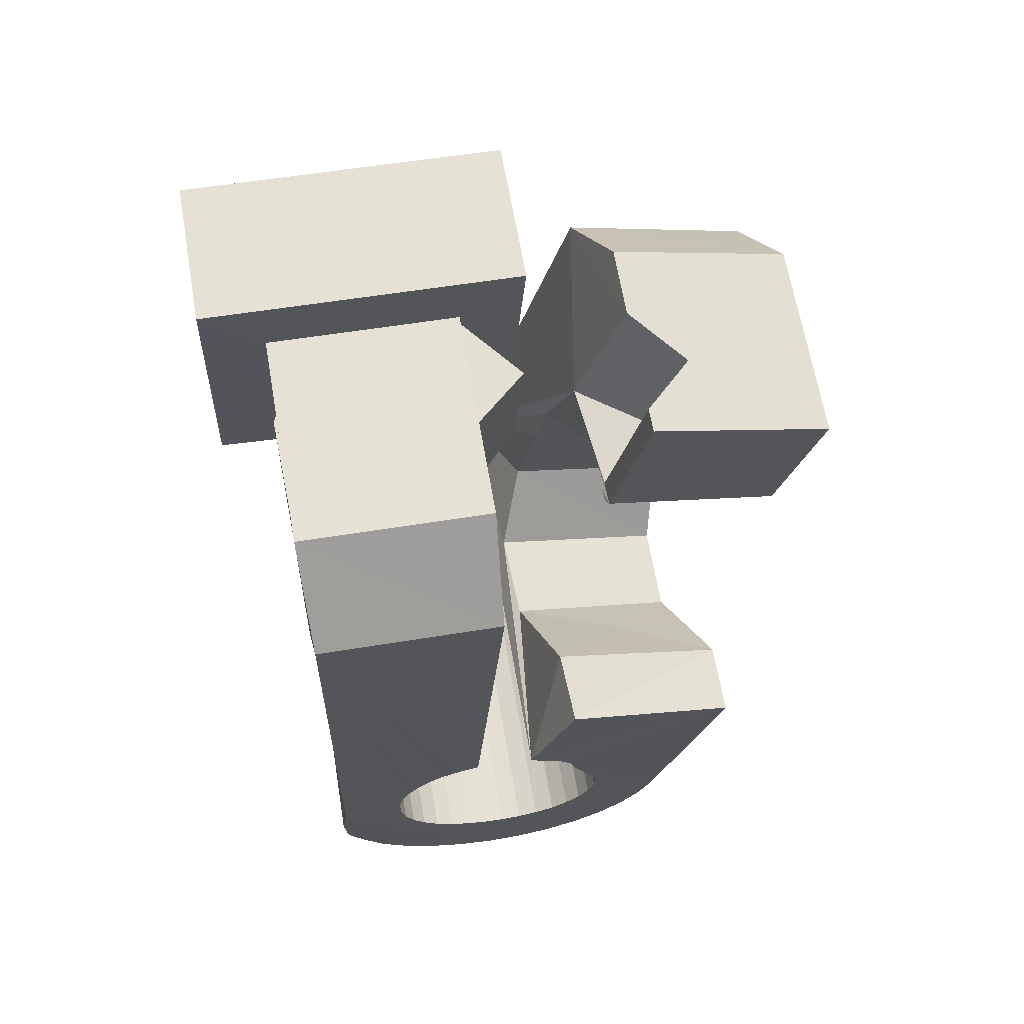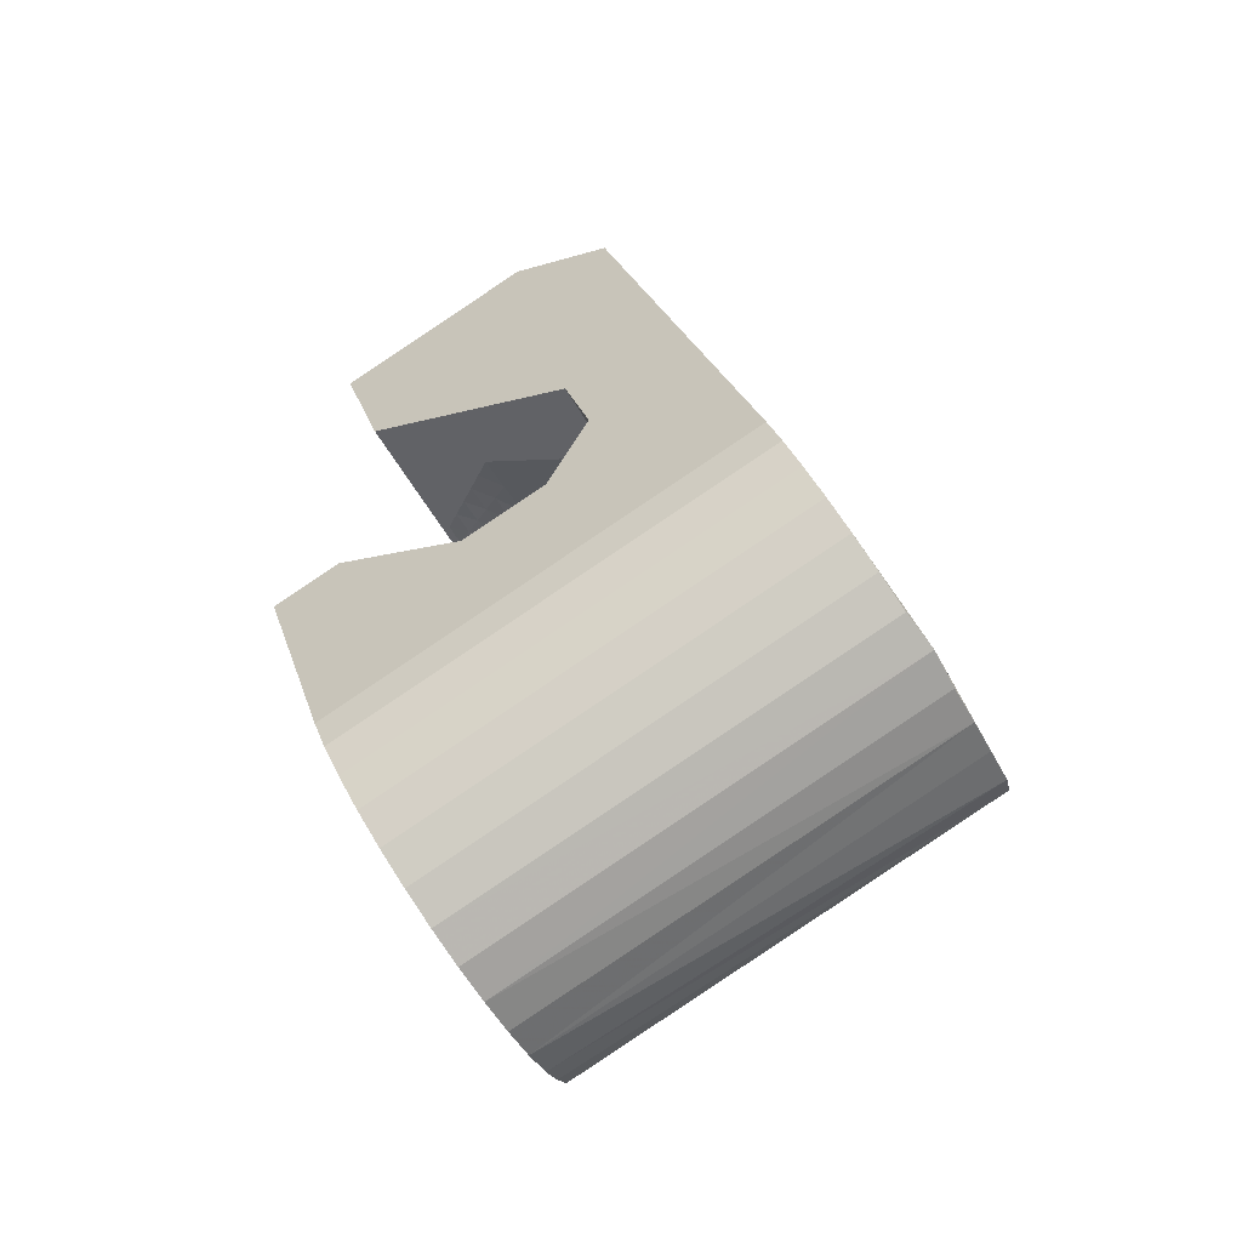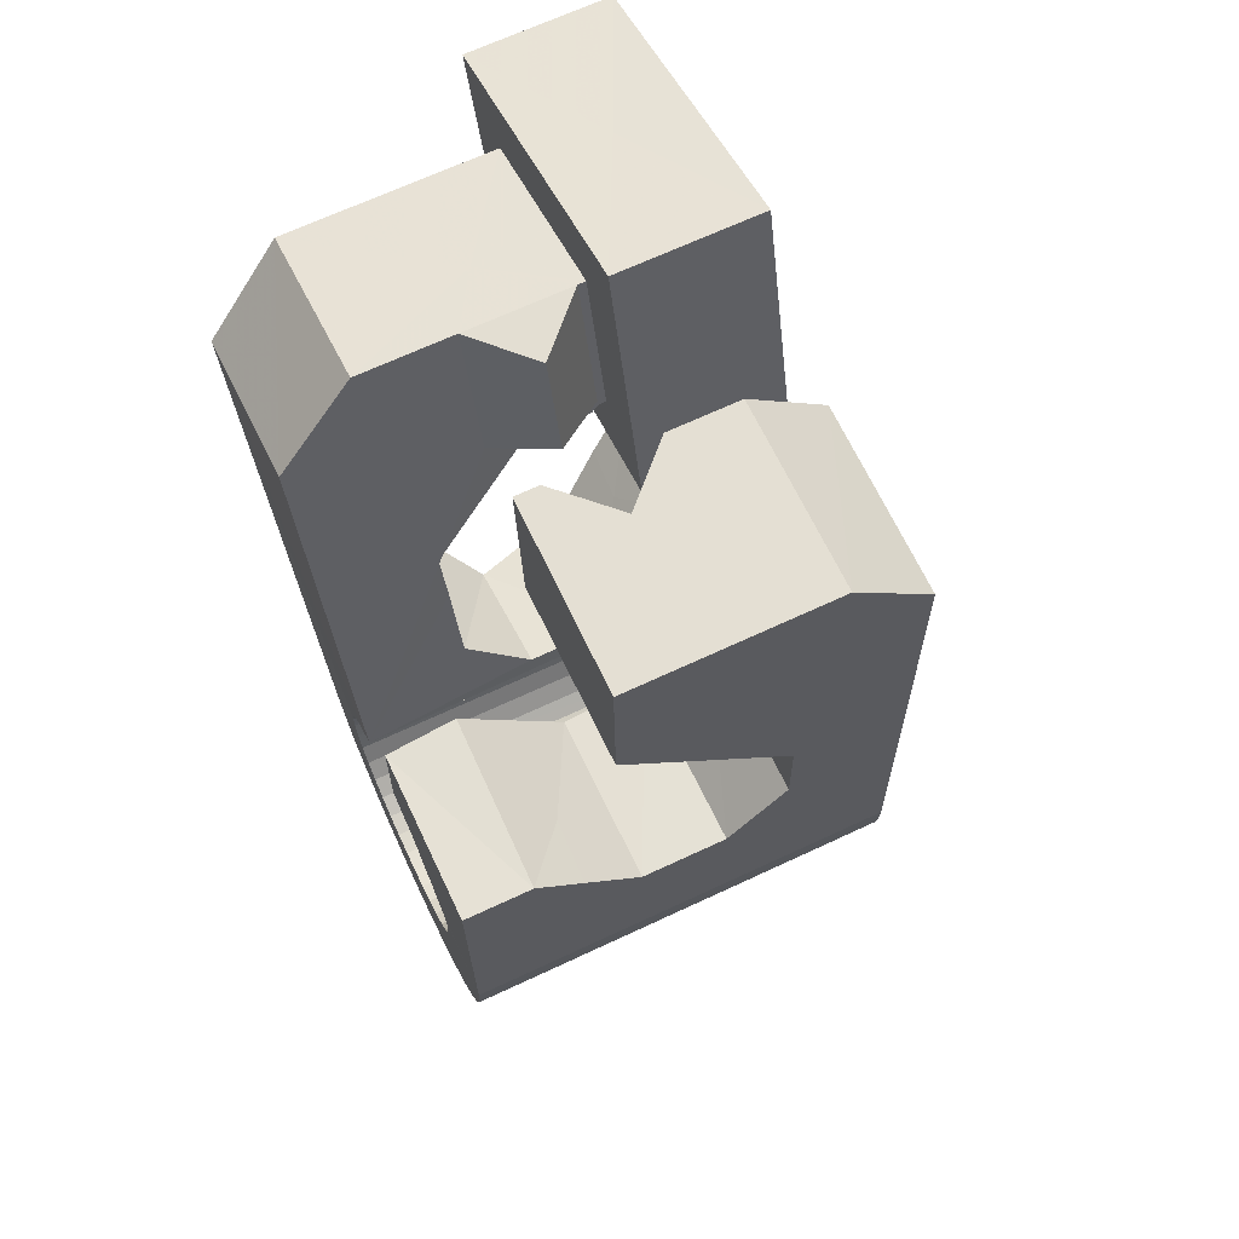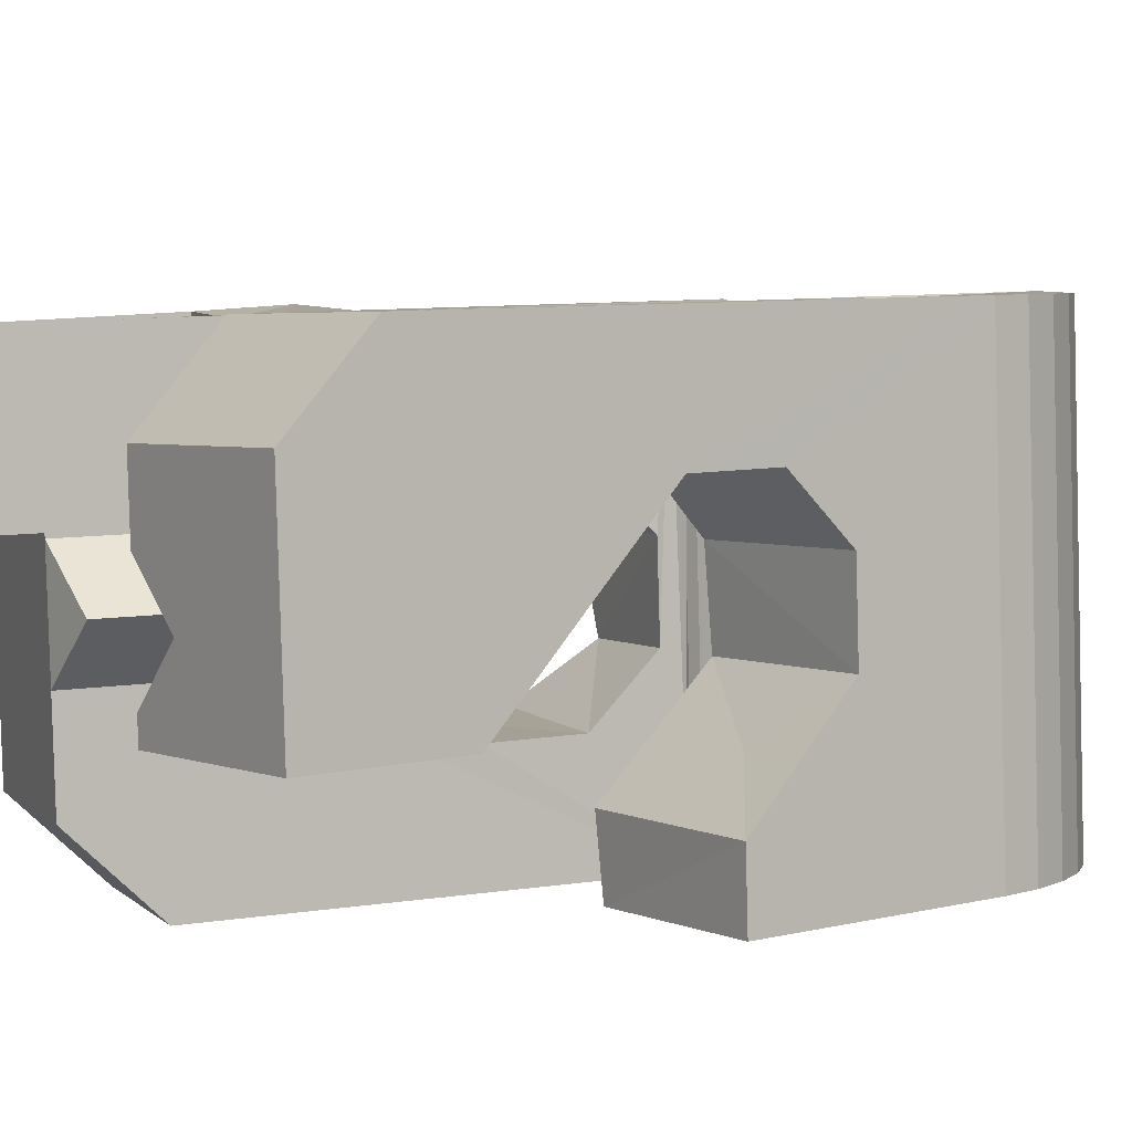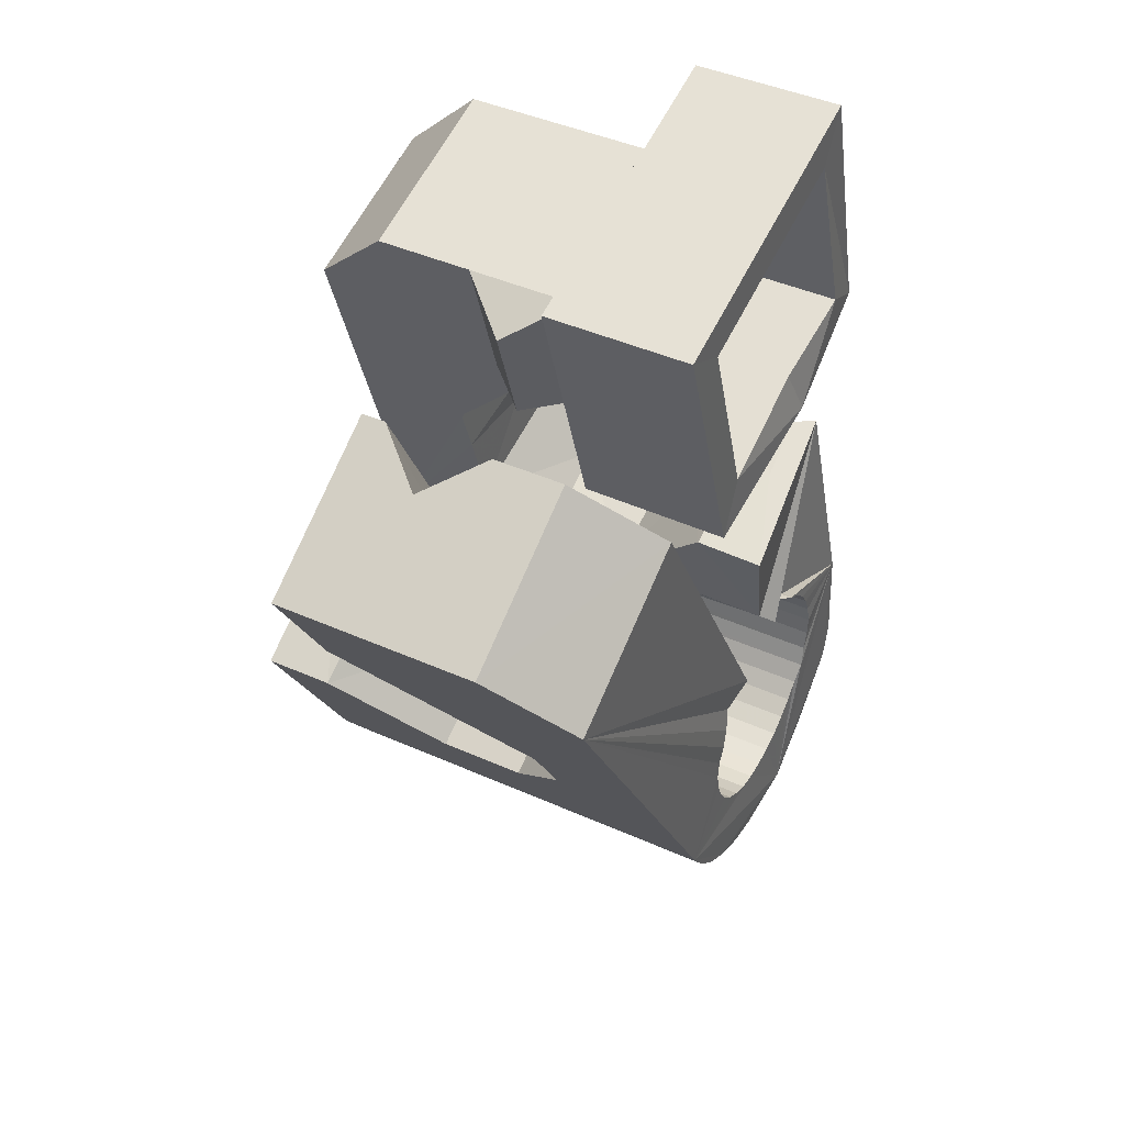
<metadata>
{"format":"obj","ext":"obj","renderer":"f3d","projection":"perspective","resolution":1024,"background":"white","views":[{"elev":57.4,"azim":-25.5,"up":"+Z"},{"elev":-75.1,"azim":107.3,"up":"+Z"},{"elev":49.0,"azim":50.4,"up":"+Z"},{"elev":-12.8,"azim":68.5,"up":"+Y"},{"elev":60.4,"azim":101.1,"up":"+Z"}]}
</metadata>
<code>
v -0.0551 -0.03833 0.0466
v -0.05088 -0.02616 -0.04822
v -0.05304 0.01227 0.07941
v -0.05239 -0.026 0.06317
v -0.05144 -0.02502 -0.05438
v -0.05164 0.01855 0.03252
v -0.05041 -0.02434 -0.06118
v -0.04861 -0.01214 0.00619
v -0.04574 -0.01031 -0.009055
v -0.04701 -0.02449 -0.06677
v -0.04606 0.03729 0.08296
v -0.03672 -0.001108 -0.01968
v -0.04549 0.01229 0.07222
v -0.04467 0.04387 0.03524
v -0.0445 0.01683 0.03855
v -0.04299 -0.02486 -0.07212
v -0.0421 0.01078 0.06839
v -0.04249 0.01275 0.04192
v -0.04133 0.01432 0.04187
v -0.03701 0.01591 -0.01663
v -0.03987 -0.02932 -0.04684
v -0.03955 -0.02887 -0.05063
v -0.03947 -0.02996 -0.04307
v -0.03877 0.0363 0.07562
v -0.03706 0.02499 -0.004938
v -0.03851 -0.02864 -0.05431
v -0.03836 -0.03078 -0.0395
v -0.0379 -0.02566 -0.07654
v -0.03755 0.04168 0.0421
v -0.03678 -0.02864 -0.05774
v -0.03651 0.03247 0.004741
v -0.03658 -0.03174 -0.03624
v -0.03465 -0.01551 0.004967
v -0.03495 0.03766 0.005535
v -0.03461 -0.00036 0.02579
v -0.03447 -0.02885 -0.06079
v -0.03423 -0.0328 -0.0334
v -0.03399 -0.01553 -0.000625
v -0.03578 0.04196 0.005863
v -0.03216 -0.0268 -0.07983
v -0.03206 0.000368 0.02894
v -0.03076 0.0501 -0.03745
v -0.03164 -0.02928 -0.06335
v -0.03135 -0.03393 -0.03113
v -0.02961 0.05064 -0.04361
v -0.02913 0.001986 0.03134
v -0.02824 0.05112 -0.05009
v -0.0284 -0.02991 -0.06531
v -0.02818 0.0122 0.03107
v -0.02804 -0.03507 -0.02965
v -0.02778 -0.003486 0.02979
v -0.02711 0.01045 0.04111
v -0.02692 0.02147 -0.00643
v -0.02631 0.003373 0.03395
v -0.02598 -0.02822 -0.08203
v -0.02689 0.05177 -0.05685
v -0.02592 0.009517 0.04096
v -0.0256 -0.001686 0.03157
v -0.02508 -0.009634 0.02433
v -0.02491 -0.03069 -0.06669
v -0.02456 -0.0362 -0.02851
v -0.02453 -0.008762 0.06629
v -0.02442 0.005848 0.06825
v -0.02353 -0.04711 0.04634
v -0.0235 2.9e-05 0.03343
v -0.02349 0.004749 0.03657
v -0.02334 0.003997 0.07917
v -0.02287 0.03506 0.004971
v -0.02286 0.02415 0.03234
v -0.02312 0.0516 -0.06266
v -0.02147 0.02619 0.03961
v -0.02142 0.01695 0.08095
v -0.0214 0.001745 0.03529
v -0.02127 -0.03159 -0.06751
v -0.021 0.03911 0.03178
v -0.02099 0.02116 0.07412
v -0.02067 0.006124 0.03919
v -0.02064 -0.006044 0.03332
v -0.02059 0.0359 0.04099
v -0.01953 -0.02988 -0.08297
v -0.01941 -0.03518 0.06291
v -0.01929 0.003461 0.03714
v -0.01926 -0.003994 0.03442
v -0.01881 -0.01858 -0.01093
v -0.01863 0.0466 -0.03606
v -0.01864 -0.02103 0.004792
v -0.01869 -0.0226 0.01438
v -0.01828 0.04723 -0.03984
v -0.01824 0.04598 -0.0323
v -0.01787 -0.001938 0.03552
v -0.01757 -0.03259 -0.06774
v -0.01727 0.0473 -0.04354
v -0.01719 0.005177 0.039
v -0.01714 0.04512 -0.02873
v -0.01713 0.03027 0.07544
v -0.01697 0.05032 -0.06622
v -0.01648 0.000118 0.03662
v -0.01641 0.02904 0.08272
v -0.01599 -0.006381 -0.02057
v -0.01555 0.04725 -0.04697
v -0.01538 0.04406 -0.02548
v -0.01512 -0.01462 0.0383
v -0.0151 0.002174 0.03772
v -0.01475 -0.01855 0.06527
v -0.01391 -0.03367 -0.06738
v -0.01371 0.004229 0.03882
v -0.01349 -0.00858 0.03684
v -0.01317 0.0473 -0.04999
v -0.01308 -0.03174 -0.08262
v -0.01303 0.04297 -0.02266
v -0.01291 -0.006301 0.03727
v -0.01224 -0.003905 0.03761
v -0.01183 0.008755 -0.01845
v -0.01157 -0.00151 0.03795
v -0.01106 0.04911 -0.06931
v -0.0109 0.000887 0.03829
v -0.01385 -0.03897 -0.02964
v -0.01045 0.04652 -0.0526
v -0.01034 -0.0348 -0.06646
v -0.01023 0.003281 0.03863
v -0.01085 0.03918 -0.02104
v -0.009892 0.004249 0.03998
v -0.00988 0.004108 0.04095
v -0.009517 0.000181 0.06792
v -0.0095 0.005655 0.04018
v -0.009125 0.001586 0.06812
v -0.00764 -0.04027 -0.0332
v -0.007207 0.04588 -0.05455
v -0.006971 -0.03595 -0.06494
v -0.005973 0.0407 -0.02048
v -0.006856 -0.03371 -0.081
v -0.006635 0.02428 0.003495
v -0.006867 -0.04402 -0.008279
v -0.005859 0.005691 0.03642
v -0.005144 0.001436 0.07193
v -0.004761 0.04763 -0.07126
v -0.005545 -0.04052 -0.0355
v -0.004143 -0.03709 -0.06252
v -0.003707 0.04512 -0.05593
v -0.005057 0.03751 -0.01762
v -0.003144 0.03621 0.00479
v -0.00302 -0.008447 0.04344
v -0.003994 -0.03134 -0.005868
v -0.002749 -0.01139 0.06366
v -0.004211 -0.04036 -0.03914
v -0.001748 -0.03816 -0.05967
v -0.00254 -0.009881 -0.02247
v -0.001092 -0.03572 -0.07818
v -0.002339 -0.0404 -0.0425
v -8.9e-05 -0.0391 -0.05631
v -6.2e-05 0.04425 -0.05675
v -0.000668 -0.04042 -0.04576
v 0.000957 -0.03991 -0.05269
v 0.000982 0.004373 0.02849
v 0.001121 0.03053 0.03995
v 0.00076 -0.04038 -0.04895
v 0.001475 0.02509 0.07528
v 0.001669 -0.00297 0.07896
v 0.00179 0.04638 -0.07215
v 0.001008 0.00539 -0.01986
v 0.003637 0.04325 -0.05698
v 0.004002 -0.0377 -0.07426
v 0.007303 0.04217 -0.05662
v 0.008147 0.01351 -0.008133
v 0.00806 0.02975 0.0317
v 0.008372 -0.02514 0.03319
v 0.008131 0.0441 -0.07186
v 0.008232 -0.0237 0.03223
v 0.008239 -0.03958 -0.06939
v 0.008667 0.02206 0.08251
v 0.008903 -0.02131 0.03257
v 0.00953 -0.02093 0.03377
v 0.009937 -0.01902 0.03299
v 0.01048 -0.01662 0.03349
v 0.007877 0.03738 -0.01999
v 0.01109 0.01049 0.007163
v 0.01084 0.04105 -0.05564
v 0.01091 -0.01412 0.03359
v 0.01146 -0.04128 -0.06373
v 0.01145 -0.0117 0.03395
v 0.01165 -0.02455 0.03142
v 0.0121 0.00884 0.01647
v 0.01287 -0.0222 0.03081
v 0.01326 -0.03038 0.06048
v 0.01356 -0.04276 -0.05752
v 0.01411 0.03463 -0.02094
v 0.01413 0.0399 -0.05405
v 0.01411 -0.01987 0.03024
v 0.01435 0.04213 -0.07024
v 0.01442 -0.02612 0.06109
v 0.01268 -0.001631 0.03693
v 0.01507 -0.02539 0.03062
v 0.0153 -0.01751 0.02959
v 0.01538 -0.02569 -0.01873
v 0.01652 -0.01516 0.02898
v 0.01684 -0.02309 0.02906
v 0.01671 0.03506 -0.0244
v 0.01694 0.03877 -0.05165
v 0.01774 -0.01282 0.02837
v 0.0185 -0.02623 0.02982
v 0.0186 -0.0208 0.0275
v 0.01895 0.03504 -0.02746
v 0.01932 0.03771 -0.04882
v 0.01965 -0.007387 0.06375
v 0.02012 0.04012 -0.06742
v 0.02037 -0.0185 0.02594
v 0.02047 -0.006364 0.02036
v 0.02081 -0.02399 0.02731
v 0.02088 0.03476 -0.03073
v 0.02116 0.03673 -0.04557
v 0.02198 -0.01456 0.03719
v 0.02226 0.03486 -0.03431
v 0.02216 0.03593 -0.04191
v 0.02213 -0.01621 0.02438
v 0.02258 0.03528 -0.03815
v 0.02312 -0.02174 0.0248
v 0.02312 0.005003 0.06551
v 0.02332 -0.05147 -0.01539
v 0.02389 -0.01391 0.02282
v 0.02335 0.02241 0.0536
v 0.02477 0.008009 -0.002467
v 0.02521 0.03814 -0.0635
v 0.02543 -0.0195 0.02228
v 0.02621 -0.01895 0.05985
v 0.02668 -0.03939 -0.01371
v 0.02706 0.006534 0.003409
v 0.02709 -0.02933 -0.02084
v 0.02755 -0.0173 -0.02944
v 0.02774 -0.01725 0.01977
v 0.02945 0.03626 -0.05863
v 0.03004 -0.01501 0.01726
v 0.03179 -0.00218 -0.02729
v 0.03267 0.03456 -0.05298
v 0.03478 0.03312 -0.04675
v 0.03726 0.006293 -0.01502
v 0.03944 -0.03279 0.02587
v 0.04081 0.003143 0.000177
v 0.04535 -0.03808 0.05145
v 0.05525 -0.002699 0.05648
v 0.05597 0.01438 0.04441
f 166 236 238
f 166 238 184
f 164 235 221
f 235 237 221
f 237 226 221
f 226 176 221
f 176 164 221
f 160 232 164
f 232 235 164
f 160 147 228
f 160 228 232
f 172 190 211
f 190 224 211
f 211 191 172
f 211 224 204
f 211 204 191
f 20 113 53
f 113 132 53
f 132 31 53
f 31 25 53
f 25 20 53
f 99 113 12
f 113 20 12
f 99 12 84
f 12 9 84
f 84 9 38
f 9 8 38
f 8 33 38
f 33 86 38
f 86 84 38
f 123 124 142
f 124 144 142
f 142 102 123
f 142 144 104
f 142 104 102
f 104 144 124
f 122 120 106
f 122 106 93
f 35 33 8
f 35 8 18
f 41 35 18
f 46 41 18
f 54 46 18
f 66 54 18
f 77 66 18
f 122 93 77
f 18 122 77
f 86 33 87
f 33 35 59
f 35 51 59
f 51 78 59
f 78 107 59
f 107 87 59
f 87 33 59
f 103 106 116
f 106 120 116
f 103 82 93
f 103 93 106
f 82 66 77
f 82 77 93
f 97 103 114
f 103 116 114
f 97 73 82
f 97 82 103
f 82 73 66
f 73 54 66
f 90 97 112
f 97 114 112
f 90 65 73
f 90 73 97
f 73 65 54
f 65 46 54
f 83 90 111
f 90 112 111
f 83 58 65
f 83 65 90
f 65 58 46
f 58 41 46
f 83 111 107
f 83 107 78
f 58 83 78
f 58 78 51
f 58 51 41
f 51 35 41
f 166 168 181
f 166 181 192
f 231 226 237
f 231 237 236
f 229 231 236
f 223 229 236
f 216 223 236
f 208 216 236
f 200 208 236
f 166 192 200
f 236 166 200
f 176 226 182
f 226 231 207
f 231 219 207
f 219 199 207
f 199 180 207
f 180 182 207
f 182 226 207
f 183 181 171
f 181 168 171
f 183 196 192
f 183 192 181
f 196 208 200
f 196 200 192
f 188 183 173
f 183 171 173
f 188 201 196
f 188 196 183
f 196 201 208
f 201 216 208
f 193 188 174
f 188 173 174
f 193 206 201
f 193 201 188
f 201 206 216
f 206 223 216
f 195 193 178
f 193 174 178
f 195 214 206
f 195 206 193
f 206 214 223
f 214 229 223
f 195 178 180
f 195 180 199
f 214 195 199
f 214 199 219
f 214 219 229
f 219 231 229
f 19 52 57
f 52 125 57
f 125 122 57
f 122 18 57
f 18 19 57
f 171 168 166
f 117 133 143
f 204 217 220
f 117 143 147
f 191 204 220
f 191 220 175
f 173 171 166
f 174 173 166
f 178 174 166
f 180 178 166
f 184 190 172
f 166 184 172
f 180 166 172
f 180 172 191
f 182 180 191
f 117 147 160
f 182 191 175
f 176 182 175
f 164 176 175
f 160 164 175
f 175 117 160
f 227 225 218
f 227 218 185
f 228 227 185
f 239 238 236
f 232 228 185
f 240 239 236
f 240 236 237
f 232 185 234
f 235 232 234
f 234 240 237
f 237 235 234
f 161 151 91
f 151 74 91
f 91 105 163
f 91 163 161
f 105 119 177
f 105 177 163
f 119 129 187
f 119 187 177
f 129 138 198
f 129 198 187
f 138 146 203
f 138 203 198
f 146 150 210
f 146 210 203
f 150 153 210
f 153 213 210
f 153 156 213
f 156 215 213
f 156 152 212
f 156 212 215
f 152 149 212
f 149 209 212
f 149 145 209
f 145 202 209
f 145 137 197
f 145 197 202
f 137 127 186
f 137 186 197
f 127 117 175
f 127 175 186
f 130 140 50
f 140 61 50
f 50 44 121
f 50 121 130
f 44 37 110
f 44 110 121
f 37 32 101
f 37 101 110
f 32 27 94
f 32 94 101
f 27 23 94
f 23 89 94
f 23 21 89
f 21 85 89
f 21 22 88
f 21 88 85
f 22 26 92
f 22 92 88
f 26 30 100
f 26 100 92
f 30 36 108
f 30 108 100
f 36 43 108
f 43 118 108
f 43 48 118
f 48 128 118
f 48 60 139
f 48 139 128
f 60 74 139
f 74 151 139
f 233 234 185
f 233 185 179
f 179 169 233
f 169 230 233
f 169 162 222
f 169 222 230
f 162 148 205
f 162 205 222
f 148 131 189
f 148 189 205
f 131 109 167
f 131 167 189
f 109 80 159
f 109 159 167
f 80 55 159
f 55 136 159
f 55 40 115
f 55 115 136
f 40 28 115
f 28 96 115
f 28 16 70
f 28 70 96
f 16 10 56
f 16 56 70
f 10 7 56
f 7 47 56
f 7 5 47
f 5 45 47
f 5 2 45
f 2 42 45
f 132 141 68
f 141 39 68
f 39 34 68
f 34 31 68
f 31 132 68
f 39 141 140
f 175 220 240
f 159 136 115
f 205 189 167
f 47 45 42
f 70 56 47
f 70 47 42
f 233 230 222
f 115 96 70
f 159 115 70
f 159 70 42
f 205 167 159
f 234 233 222
f 222 205 159
f 234 222 159
f 39 140 130
f 39 130 121
f 42 39 121
f 42 121 110
f 42 110 101
f 42 101 94
f 42 94 89
f 42 89 85
f 42 85 88
f 42 88 92
f 42 92 100
f 42 100 108
f 159 42 108
f 159 108 118
f 159 118 128
f 159 128 139
f 159 139 151
f 159 151 161
f 159 161 163
f 159 163 177
f 234 159 177
f 234 177 187
f 234 187 198
f 234 198 203
f 234 203 210
f 234 210 213
f 234 213 215
f 234 215 212
f 240 234 212
f 186 175 240
f 197 186 240
f 202 197 240
f 209 202 240
f 212 209 240
f 225 227 194
f 227 228 194
f 228 147 194
f 147 143 194
f 143 225 194
f 218 225 133
f 225 143 133
f 49 52 19
f 17 63 67
f 6 49 19
f 17 67 3
f 6 19 17
f 17 3 6
f 67 63 126
f 125 52 49
f 158 67 126
f 125 49 154
f 126 125 154
f 126 154 158
f 170 98 72
f 98 11 72
f 11 3 72
f 3 67 72
f 67 158 72
f 158 170 72
f 29 79 75
f 29 75 14
f 98 95 24
f 11 98 24
f 24 29 14
f 14 11 24
f 157 95 98
f 75 79 155
f 157 98 170
f 165 75 155
f 165 155 157
f 170 165 157
f 135 13 76
f 13 24 76
f 24 95 76
f 95 157 76
f 157 135 76
f 134 15 13
f 13 135 134
f 13 15 29
f 13 29 24
f 15 134 71
f 134 155 71
f 155 79 71
f 79 29 71
f 29 15 71
f 134 135 157
f 134 157 155
f 165 170 154
f 170 158 154
f 14 75 69
f 75 165 69
f 165 154 69
f 154 49 69
f 49 6 69
f 6 14 69
f 11 14 3
f 14 6 3
f 224 190 184
f 217 204 224
f 224 184 238
f 239 217 224
f 224 238 239
f 4 81 62
f 81 104 62
f 104 124 62
f 124 126 62
f 126 63 62
f 63 17 62
f 17 4 62
f 218 133 117
f 61 64 1
f 40 55 80
f 109 131 148
f 2 5 7
f 7 10 16
f 2 7 16
f 162 169 179
f 16 28 40
f 16 40 80
f 2 16 80
f 80 109 148
f 162 179 185
f 80 148 162
f 80 162 185
f 218 117 127
f 218 127 137
f 185 218 137
f 185 137 145
f 185 145 149
f 185 149 152
f 185 152 156
f 185 156 153
f 185 153 150
f 185 150 146
f 80 185 146
f 80 146 138
f 80 138 129
f 80 129 119
f 80 119 105
f 80 105 91
f 80 91 74
f 80 74 60
f 80 60 48
f 80 48 43
f 2 80 43
f 2 43 36
f 2 36 30
f 2 30 26
f 2 26 22
f 2 22 21
f 2 21 23
f 2 23 27
f 1 2 27
f 50 61 1
f 44 50 1
f 37 44 1
f 32 37 1
f 27 32 1
f 116 120 122
f 140 141 132
f 104 81 64
f 140 132 113
f 102 104 64
f 102 64 61
f 114 116 122
f 112 114 122
f 111 112 122
f 107 111 122
f 126 124 123
f 125 126 123
f 122 125 123
f 107 122 123
f 107 123 102
f 87 107 102
f 140 113 99
f 87 102 61
f 86 87 61
f 84 86 61
f 99 84 61
f 61 140 99
f 25 31 34
f 4 17 19
f 1 4 19
f 25 34 39
f 25 39 42
f 20 25 42
f 12 20 42
f 12 42 2
f 9 12 2
f 9 2 1
f 1 19 18
f 1 18 8
f 1 8 9
f 240 220 239
f 220 217 239
f 81 4 64
f 4 1 64

</code>
